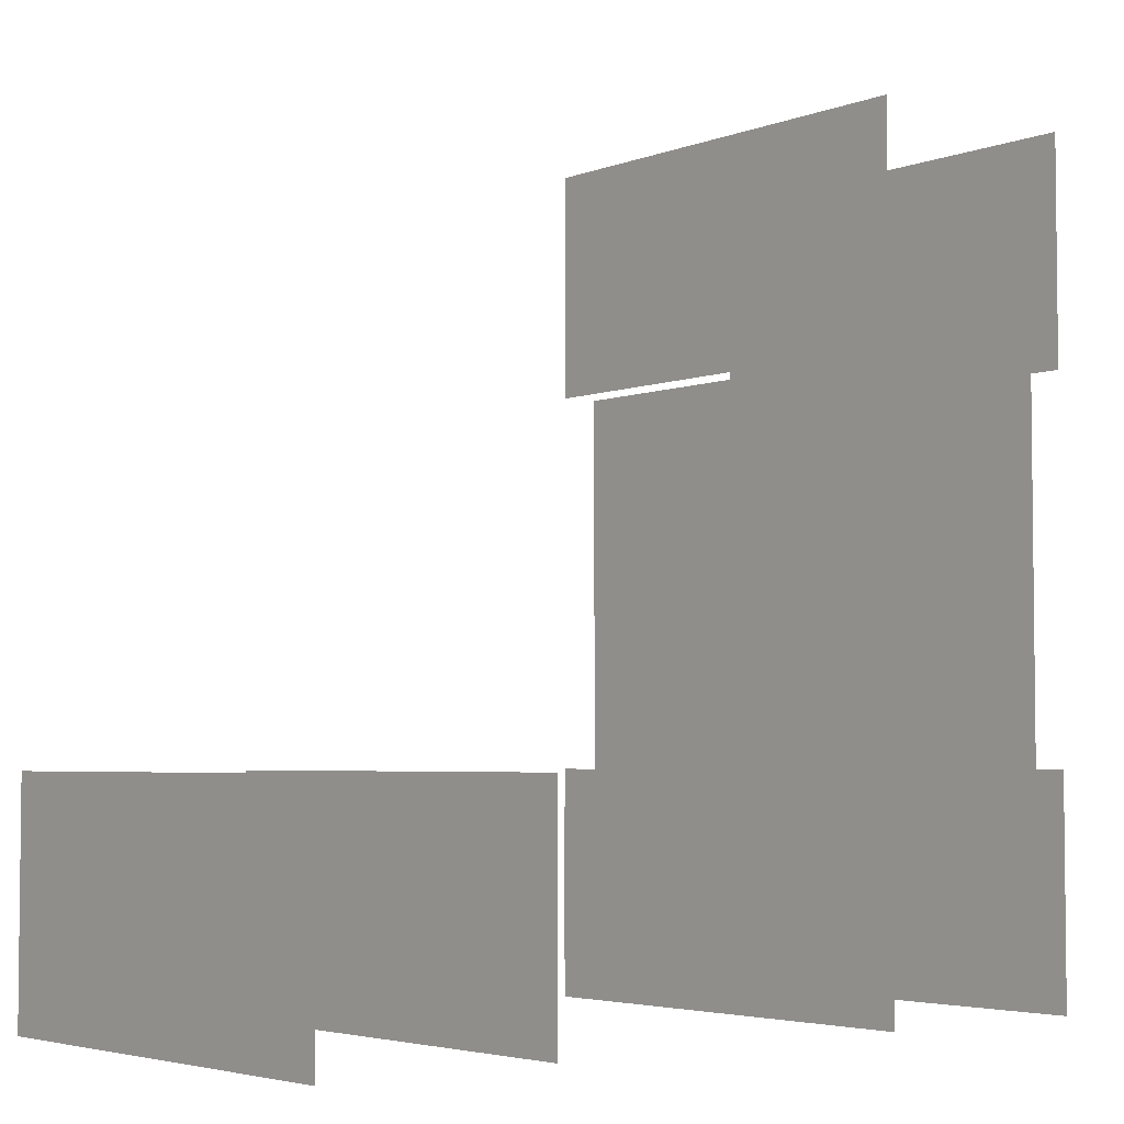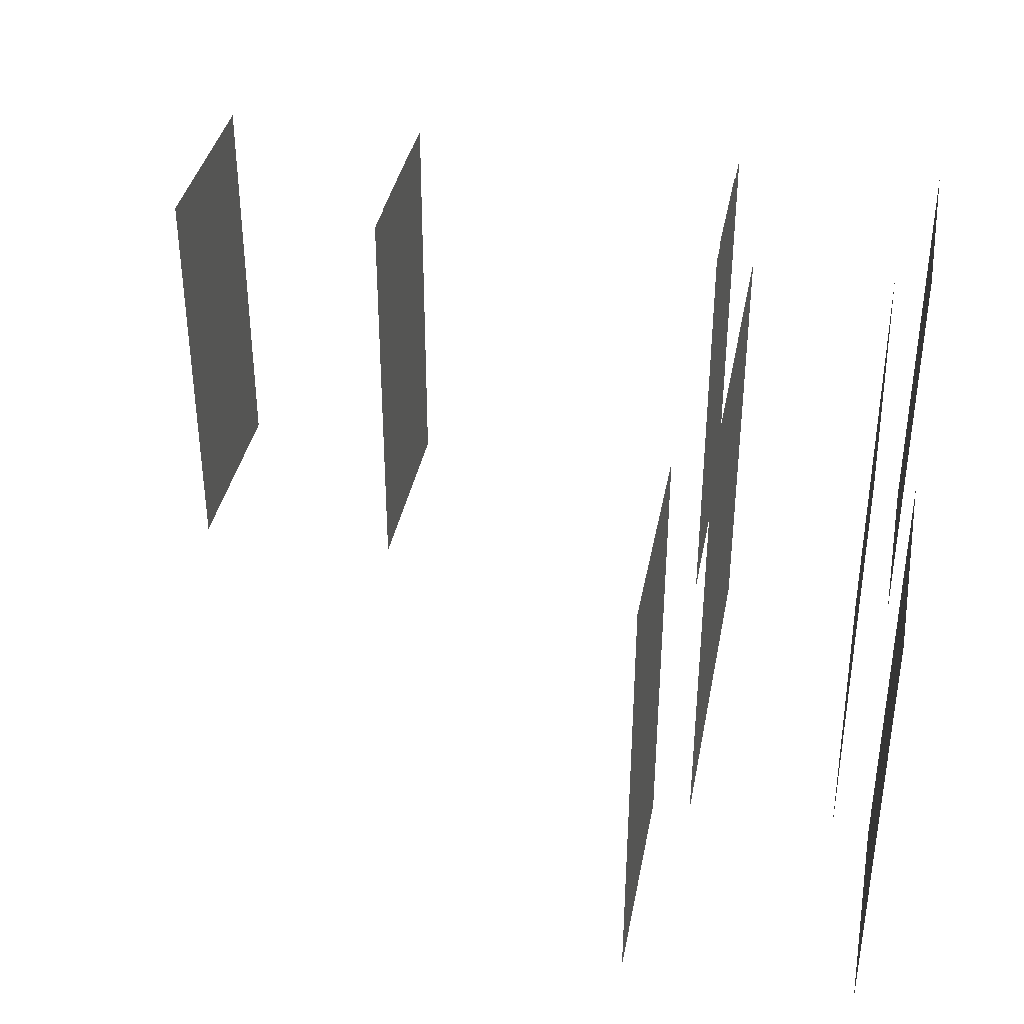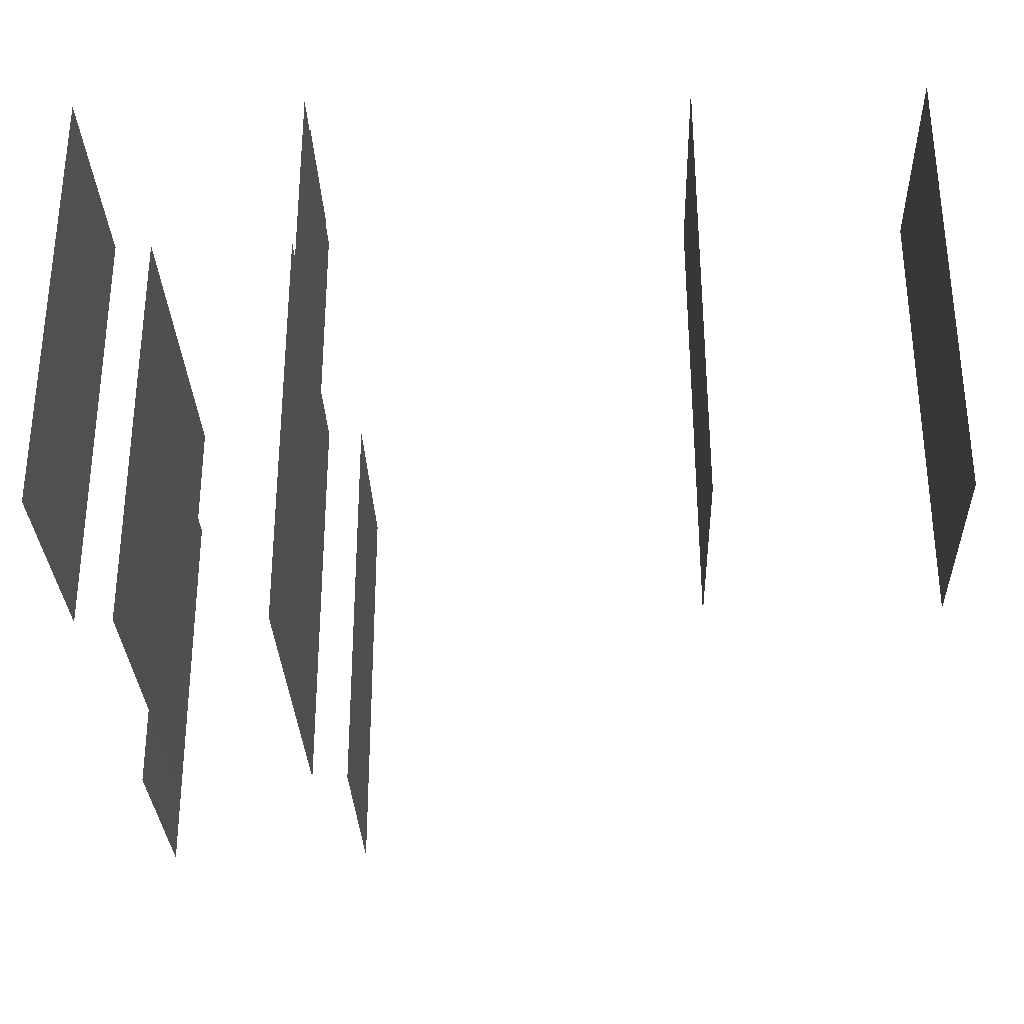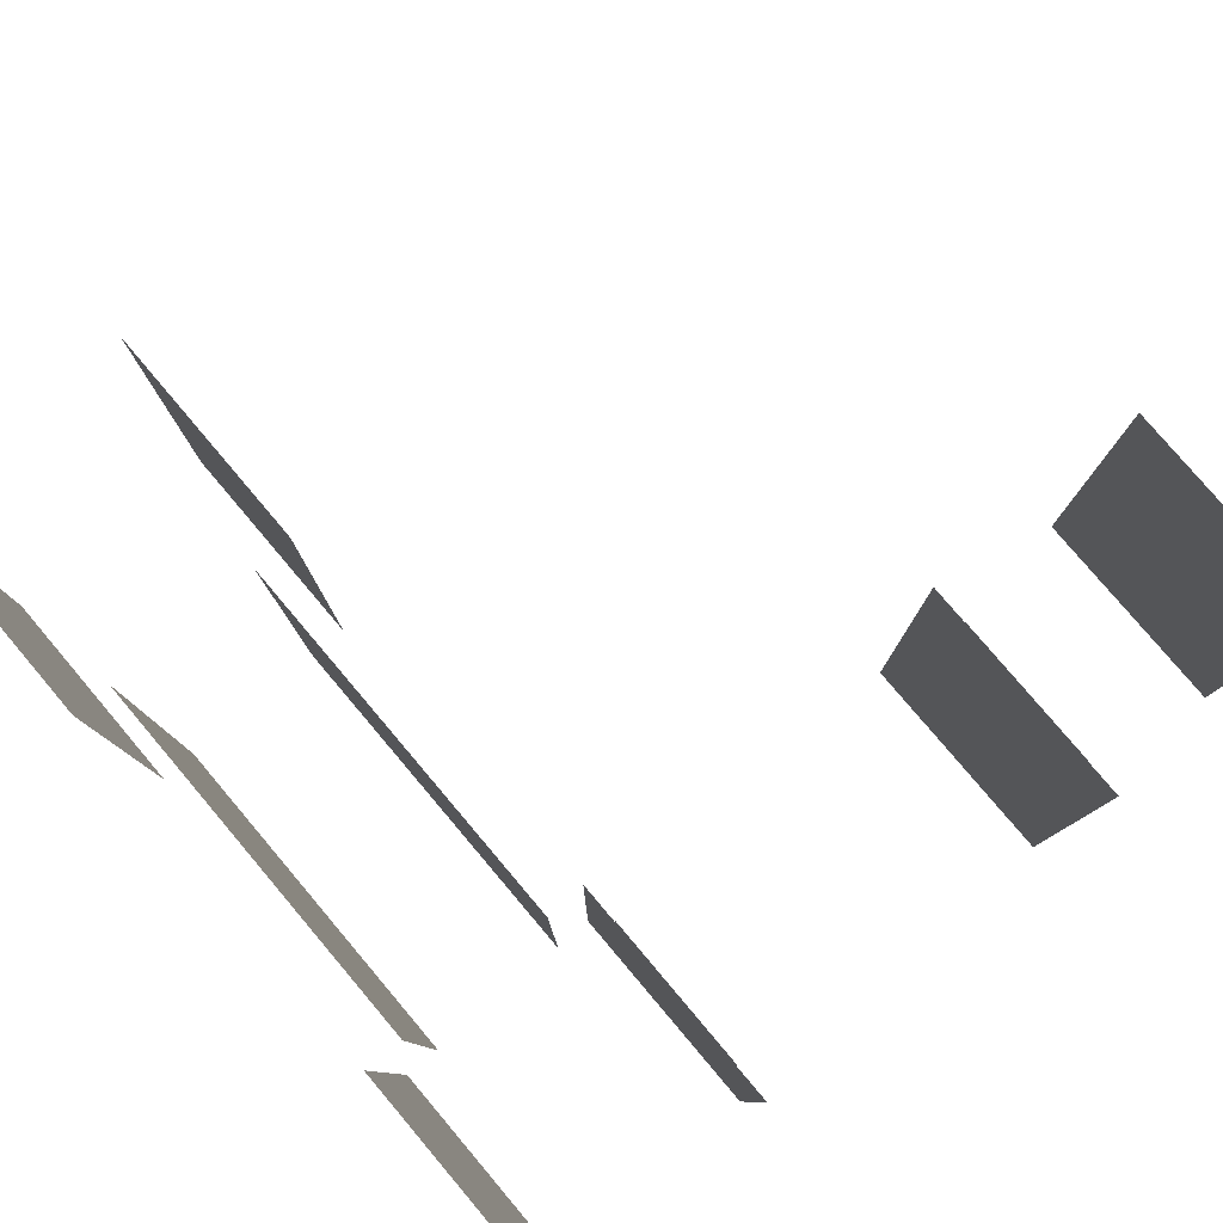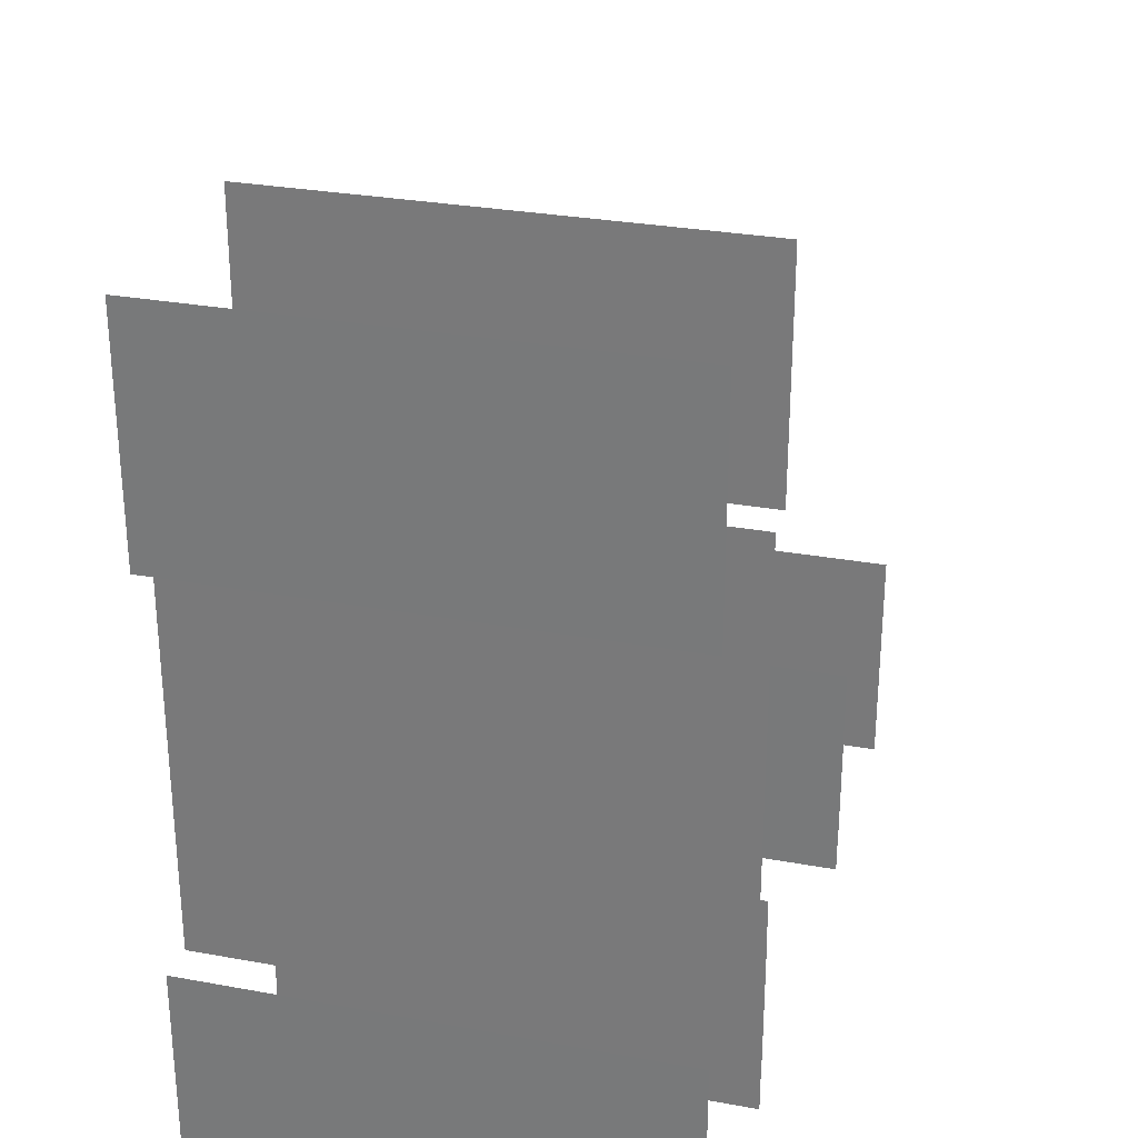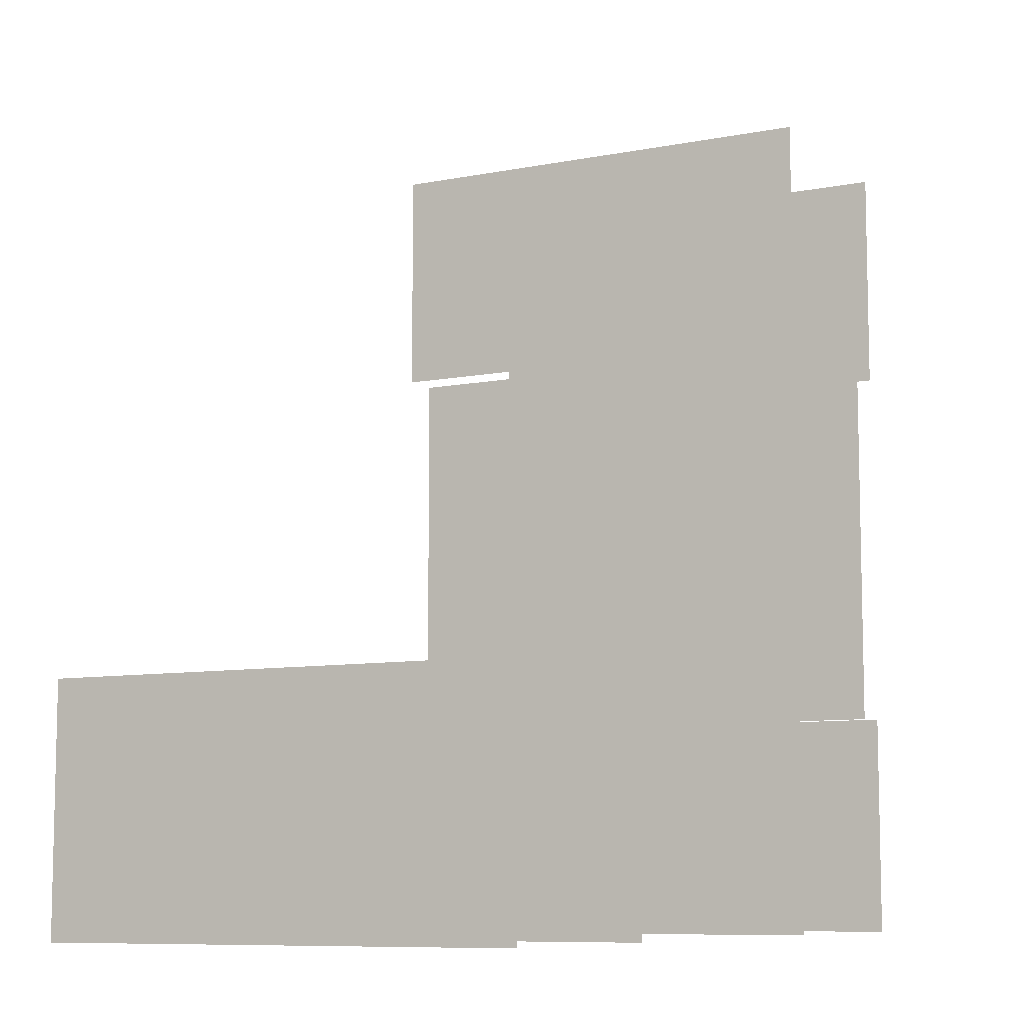
<metadata>
{"format":"obj","ext":"obj","renderer":"f3d","projection":"perspective","resolution":1024,"background":"white","views":[{"elev":-4.1,"azim":-39.3,"up":"+Z"},{"elev":37.4,"azim":10.7,"up":"+Y"},{"elev":-30.7,"azim":-178.0,"up":"+Y"},{"elev":79.7,"azim":139.7,"up":"+Y"},{"elev":29.2,"azim":105.2,"up":"+Z"},{"elev":-8.7,"azim":-62.0,"up":"+Z"}]}
</metadata>
<code>
o Cube.001_Cube.003
v 0.9013 0.002623 0.487
v 0.9013 0.002623 1.085
v 0.2995 0.002623 1.085
v 0.2995 0.002623 0.487
v 0.9032 1.197 0.487
v 0.9032 1.197 1.085
v 0.2995 1.197 1.085
v 0.2995 1.197 0.487
v 0.8015 0.004692 0.4895
v 0.4025 0.004692 0.4895
v 0.4025 0.004692 -0.506
v 0.8015 0.004692 -0.506
v 0.8015 1.197 0.4895
v 0.4025 1.197 0.4895
v 0.4025 1.197 -0.506
v 0.8015 1.197 -0.506
v 0.9013 0.002623 -1.099
v 0.9013 0.002623 -0.5013
v 0.2995 0.002623 -0.5013
v 0.2995 0.002623 -1.099
v 0.9032 1.197 -1.099
v 0.9032 1.197 -0.5013
v 0.2995 1.197 -0.5013
v 0.2995 1.197 -1.099
v 0.2971 0.004692 -1.001
v 0.2971 0.004692 -0.6022
v -0.6984 0.004692 -0.6022
v -0.6984 0.004692 -1.001
v 0.2971 1.197 -1.001
v 0.2971 1.197 -0.6022
v -0.6984 1.197 -0.6022
v -0.6984 1.197 -1.001
v -0.6989 0.002623 -1.099
v -0.6989 0.002623 -0.5013
v -1.301 0.002623 -0.5013
v -1.301 0.002623 -1.099
v -0.697 1.197 -1.099
v -0.697 1.197 -0.5013
v -1.301 1.197 -0.5013
v -1.301 1.197 -1.099
f 5 6 2
f 7 8 4
f 10 14 15
f 9 12 16
f 21 22 18
f 23 24 20
f 29 30 26
f 37 38 34
f 39 40 36
f 1 5 2
f 3 7 4
f 11 10 15
f 13 9 16
f 17 21 18
f 19 23 20
f 25 29 26
f 33 37 34
f 35 39 36
f 31 32 28
f 27 31 28

</code>
